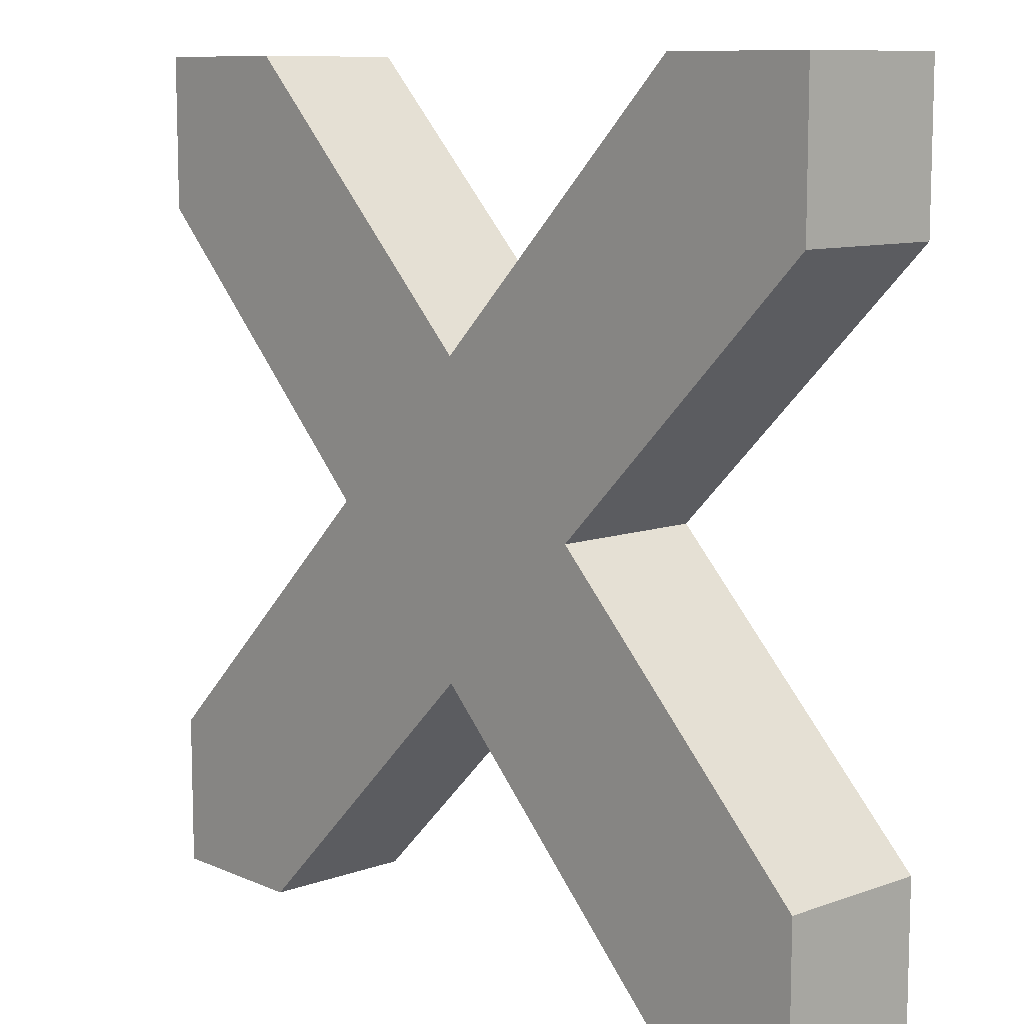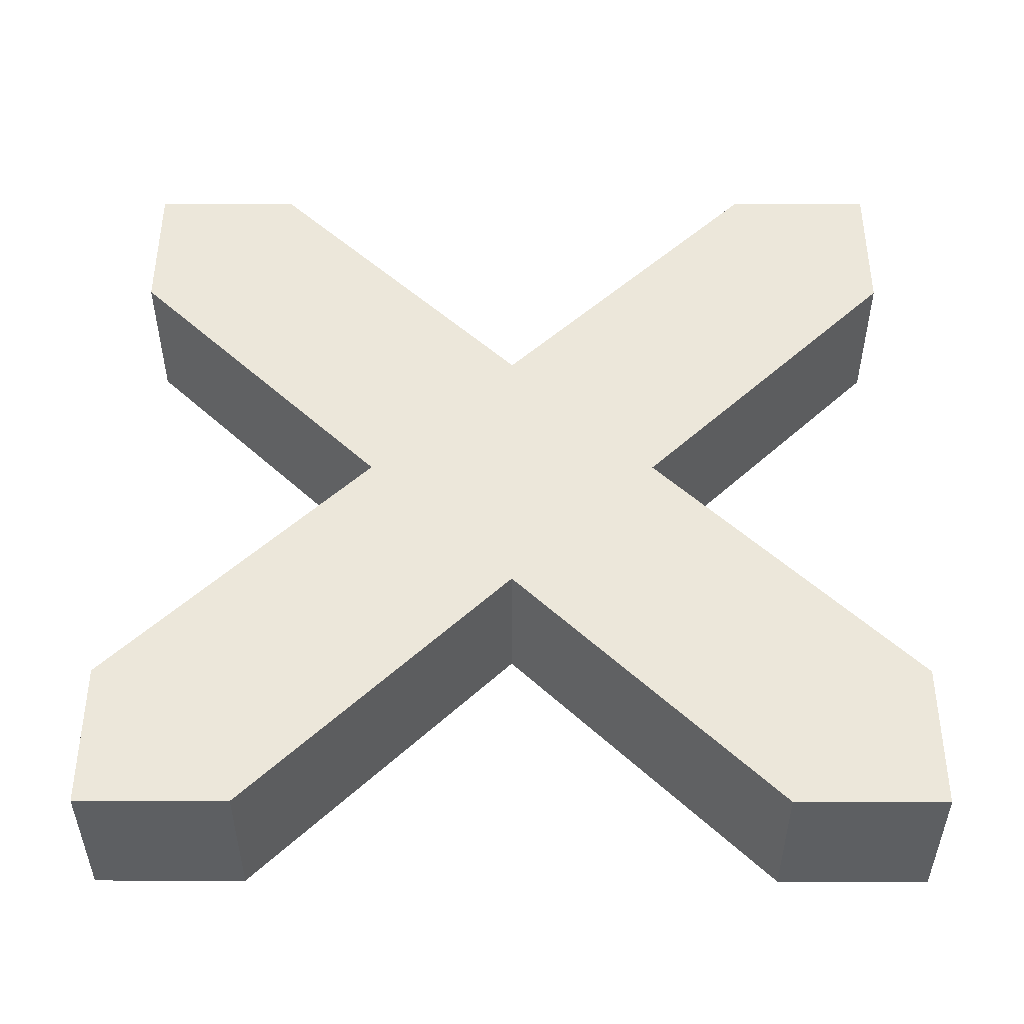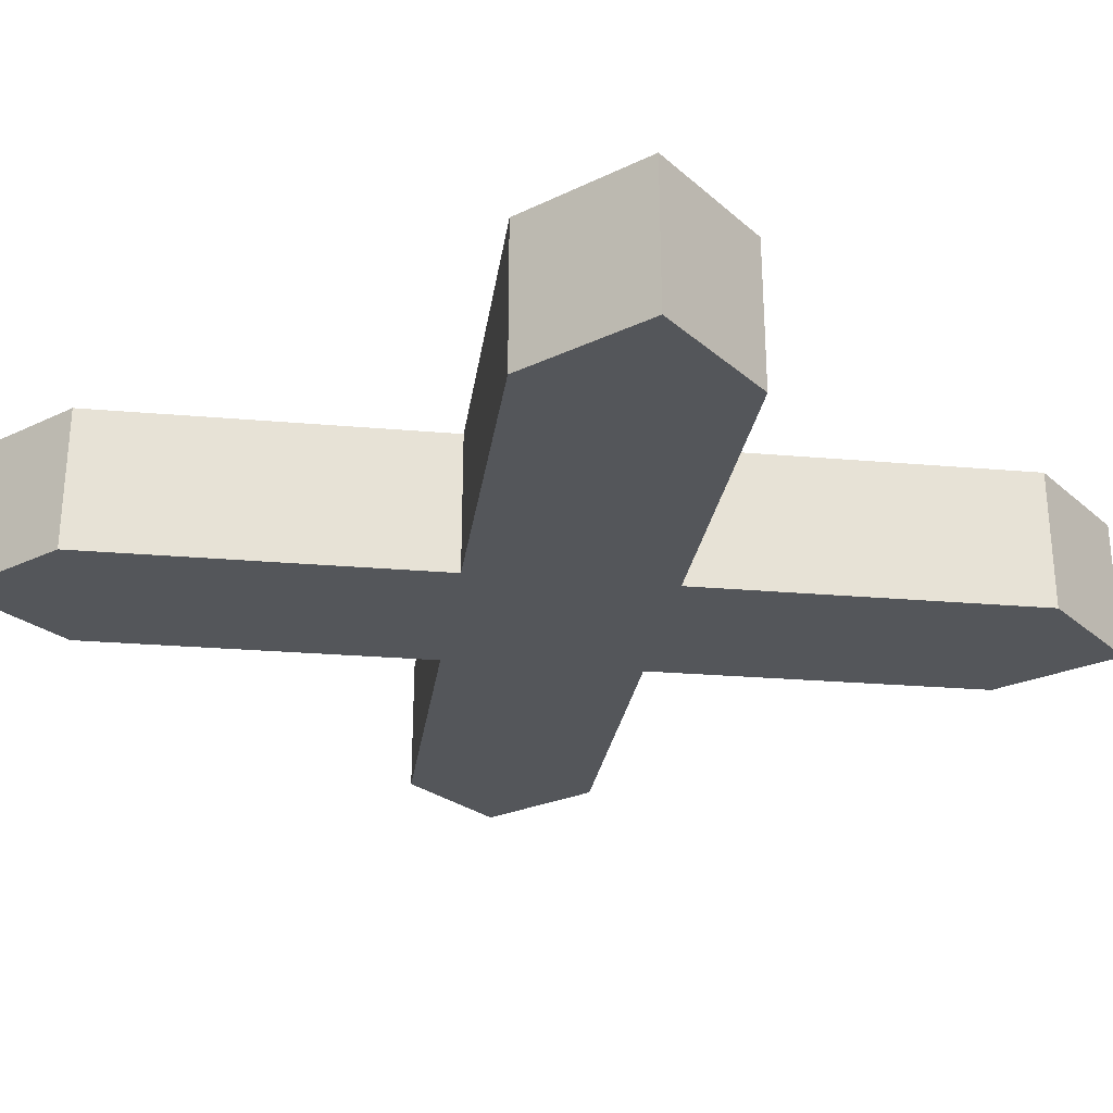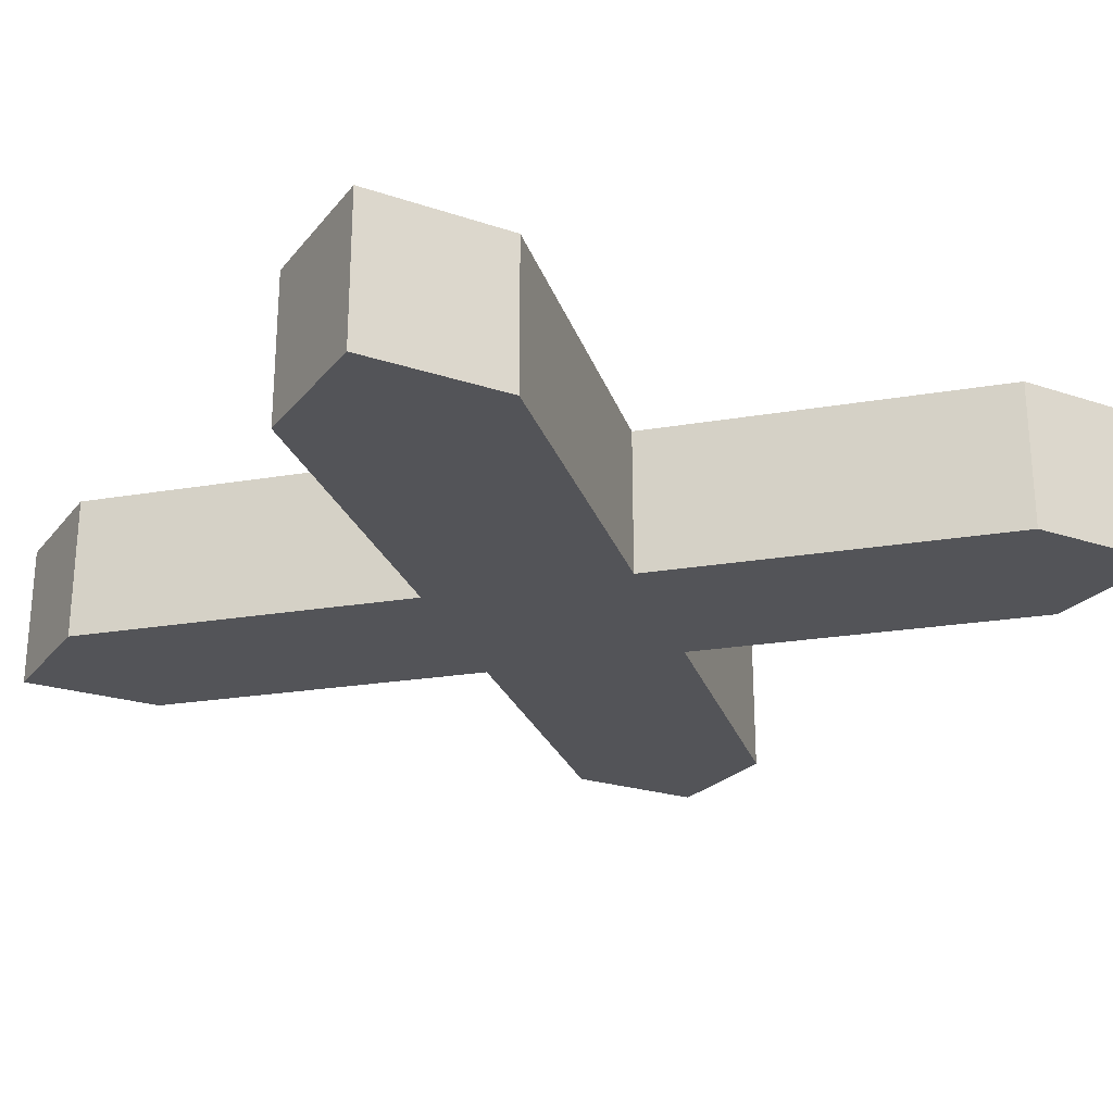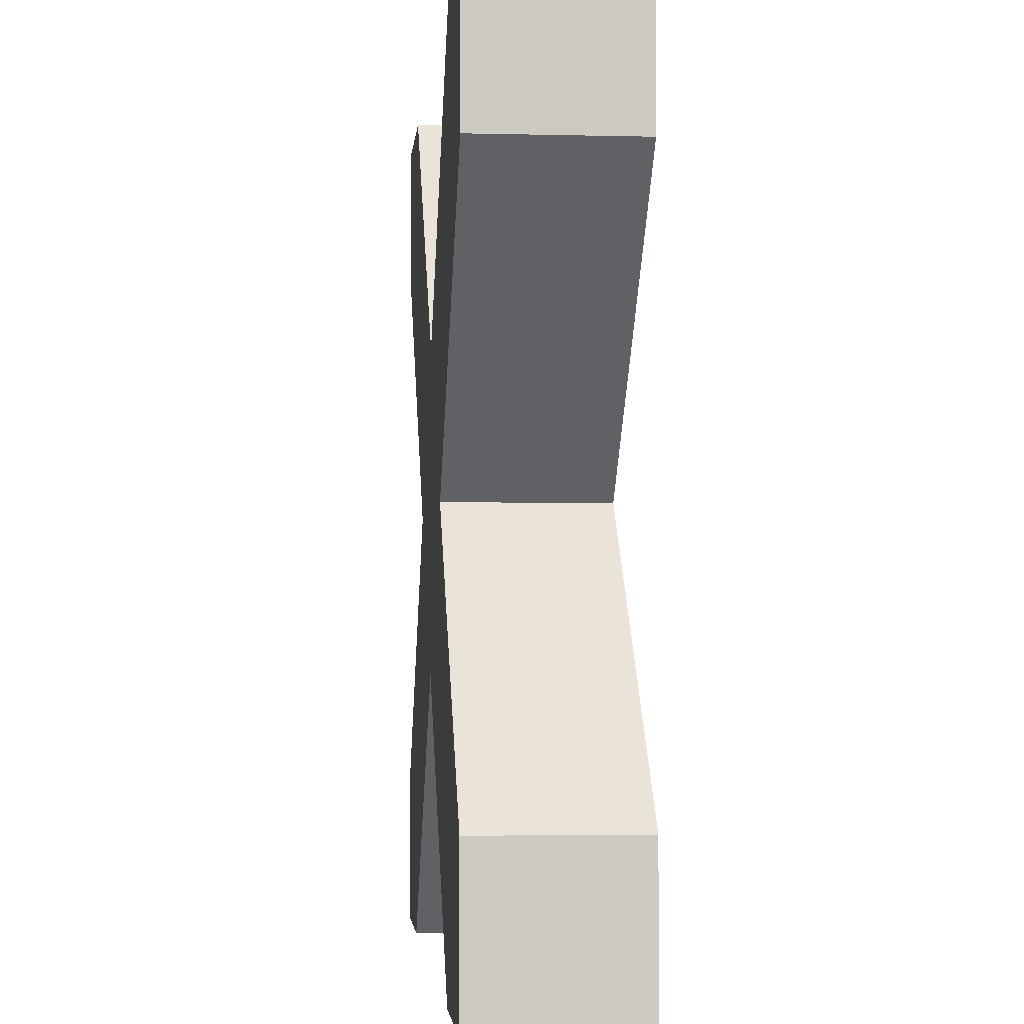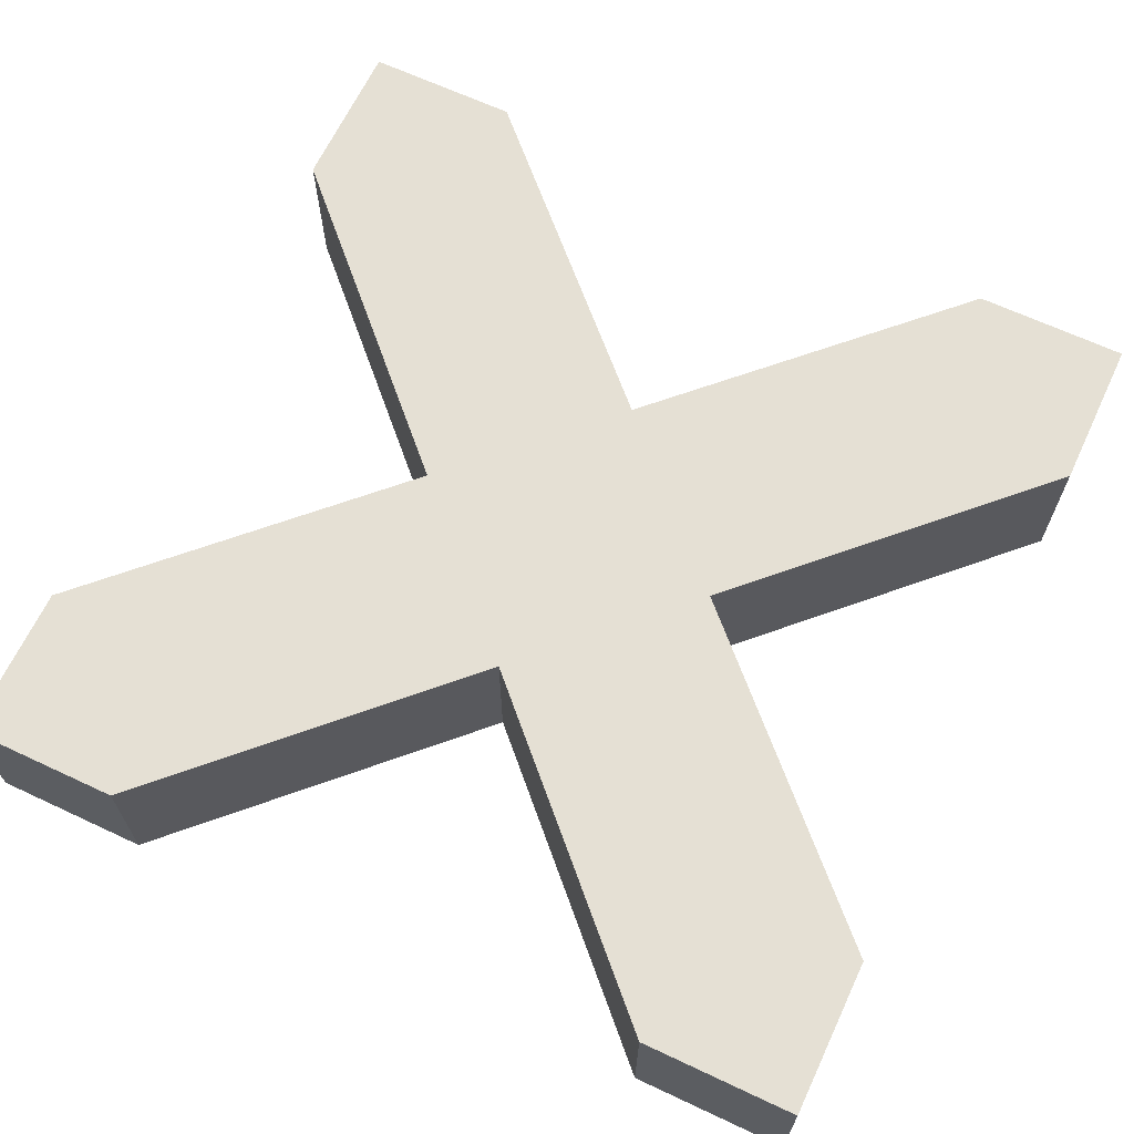
<metadata>
{"format":"obj","ext":"obj","renderer":"f3d","projection":"perspective","resolution":1024,"background":"white","views":[{"elev":9.9,"azim":47.7,"up":"+Z"},{"elev":50.5,"azim":90.1,"up":"+Y"},{"elev":-25.7,"azim":127.1,"up":"+Y"},{"elev":-23.6,"azim":-119.1,"up":"+Y"},{"elev":-3.1,"azim":85.1,"up":"+Z"},{"elev":65.8,"azim":-64.8,"up":"+Y"}]}
</metadata>
<code>
o Cube
v -0.1 -0.05 0
v 0 -0.05 -0.1
v 0.2768 0.05 0.2768
v 0.2768 0.05 -0.2768
v -0.2768 0.05 0.2768
v 0 0.05 0.1
v 0.1 0.05 0
v 0 -0.05 0.1
v -0.1 0.05 0
v 0 0.05 -0.1
v 0.1 -0.05 0
v 0 0 -0.1
v 0.1 0 0
v 0 -0.05 0
v -0.1 0 0
v 0 0 0.1
v -0.2768 0.05 -0.2768
v -0.2768 -0.05 -0.2768
v -0.2768 -0.05 -0.1768
v -0.1768 -0.05 -0.2768
v -0.2768 0 -0.2768
v -0.2768 0.05 -0.1768
v -0.1768 0.05 -0.2768
v -0.1768 0 -0.2768
v -0.2768 0 -0.1768
v -0.2768 -0.05 0.2768
v -0.2768 -0.05 0.1768
v -0.2768 0 0.2768
v -0.1768 0.05 0.2768
v -0.1768 -0.05 0.2768
v -0.2768 0.05 0.1768
v -0.2768 0 0.1768
v -0.1768 0 0.2768
v 0.2768 -0.05 0.2768
v 0.2768 0 0.2768
v 0.1768 0.05 0.2768
v 0.2768 0.05 0.1768
v 0.1768 -0.05 0.2768
v 0.2768 -0.05 0.1768
v 0.2768 0 0.1768
v 0.1768 0 0.2768
v 0.2768 -0.05 -0.2768
v 0.1768 -0.05 -0.2768
v 0.2768 0 -0.2768
v 0.2768 0.05 -0.1768
v 0.1768 0.05 -0.2768
v 0.2768 -0.05 -0.1768
v 0.1768 0 -0.2768
v 0.2768 0 -0.1768
f 15 1 27 32
f 10 12 24 23
f 6 36 3
f 12 10 46 48
f 7 13 49 45
f 1 15 25 19
f 11 34 8
f 1 8 26
f 18 20 2
f 6 3 7
f 11 39 34
f 31 5 9
f 30 26 8
f 8 16 33 30
f 13 7 37 40
f 16 8 38 41
f 25 22 17 21
f 18 21 24 20
f 21 17 23 24
f 19 25 21 18
f 1 19 18
f 34 38 8
f 15 9 22 25
f 12 2 20 24
f 33 29 5 28
f 26 28 32 27
f 28 5 31 32
f 30 33 28 26
f 16 6 29 33
f 5 29 6
f 9 15 32 31
f 40 37 3 35
f 39 40 35 34
f 34 35 41 38
f 35 3 36 41
f 1 26 27
f 6 16 41 36
f 11 13 40 39
f 37 7 3
f 48 46 4 44
f 43 48 44 42
f 42 44 49 47
f 44 4 45 49
f 13 11 47 49
f 6 9 5
f 2 12 48 43
f 2 1 18
f 9 17 22
f 23 17 10
f 17 9 10
f 43 42 2
f 11 42 47
f 42 11 2
f 46 10 4
f 45 4 7
f 10 7 4
f 1 2 11
f 11 8 1
f 6 7 9
f 9 7 10
l 14 1

</code>
